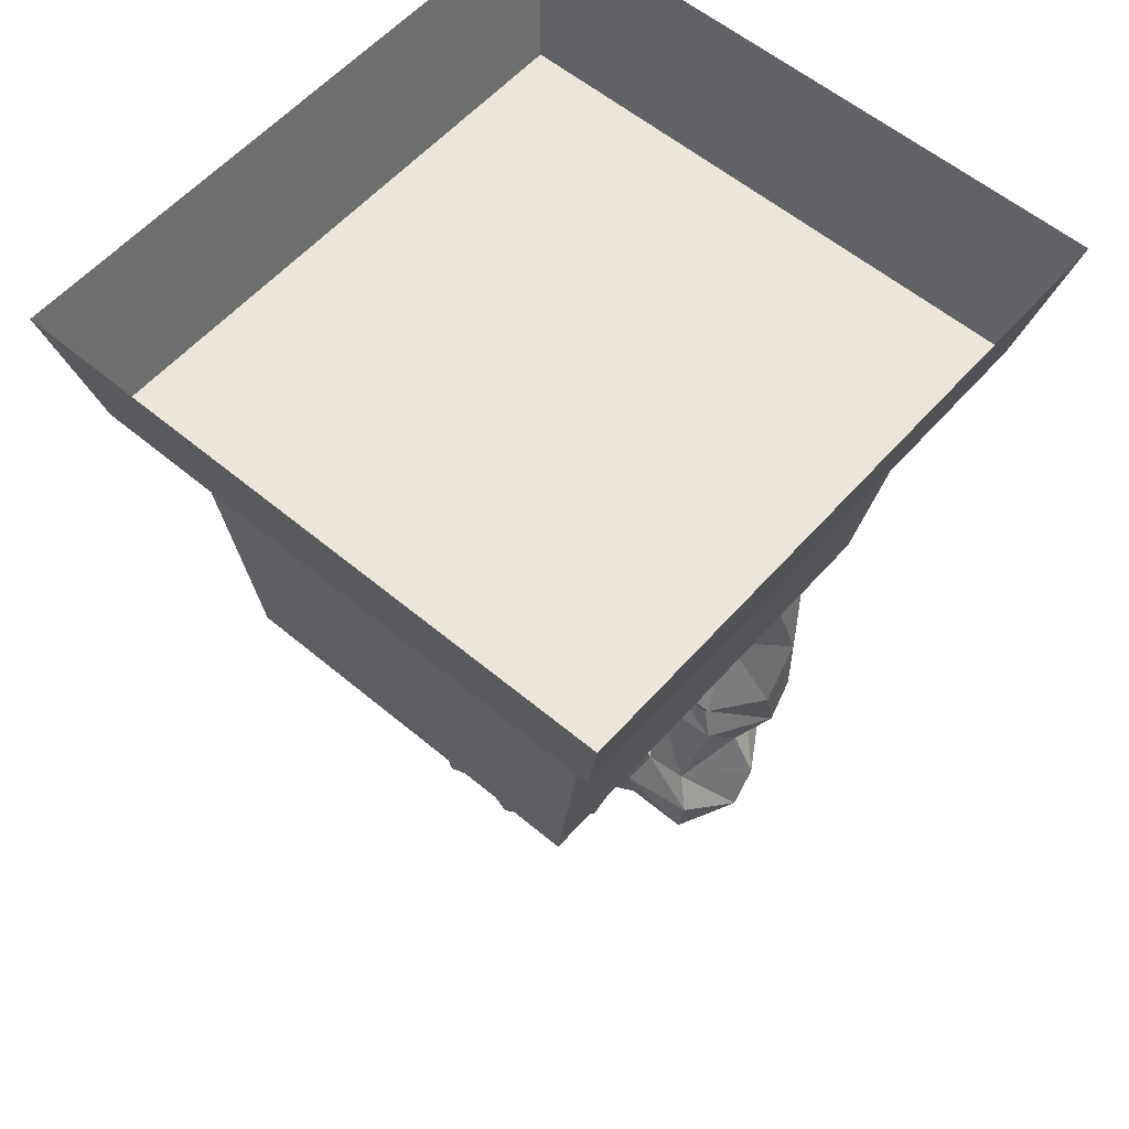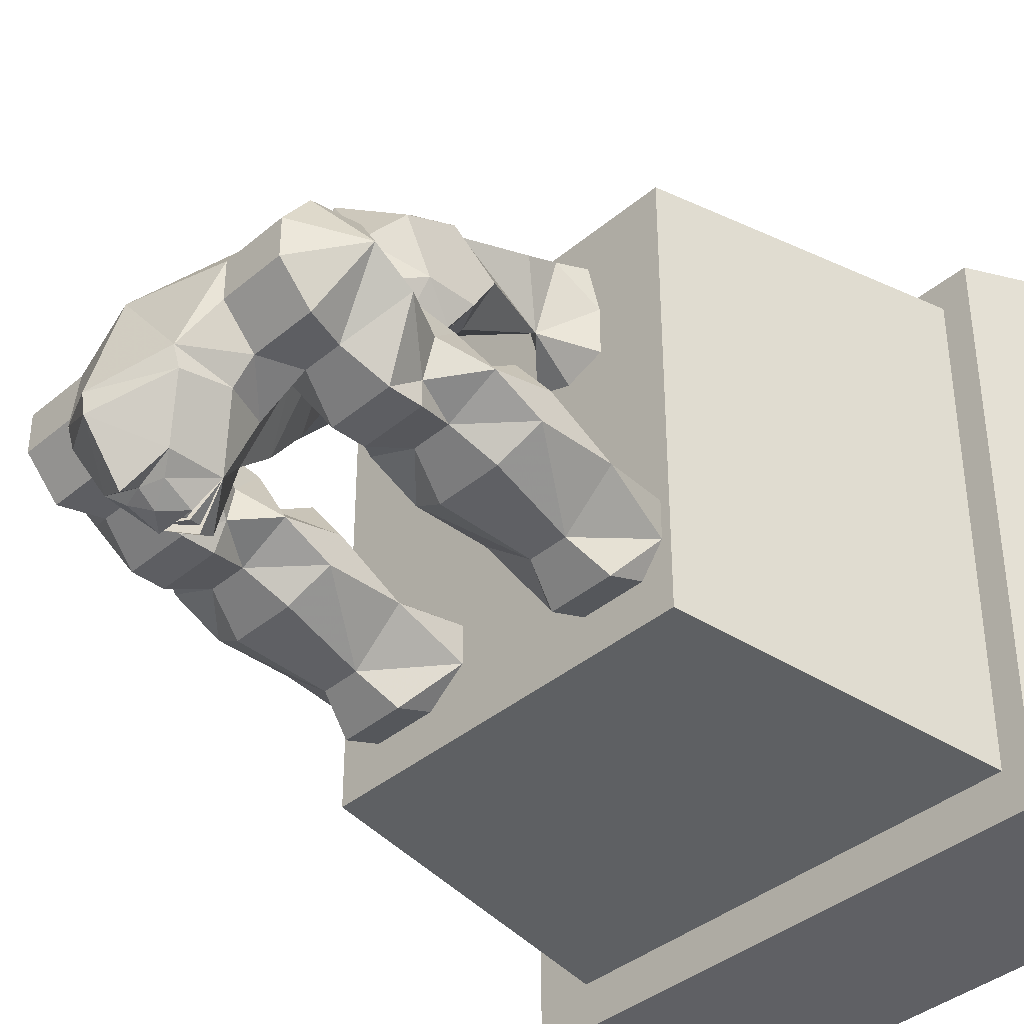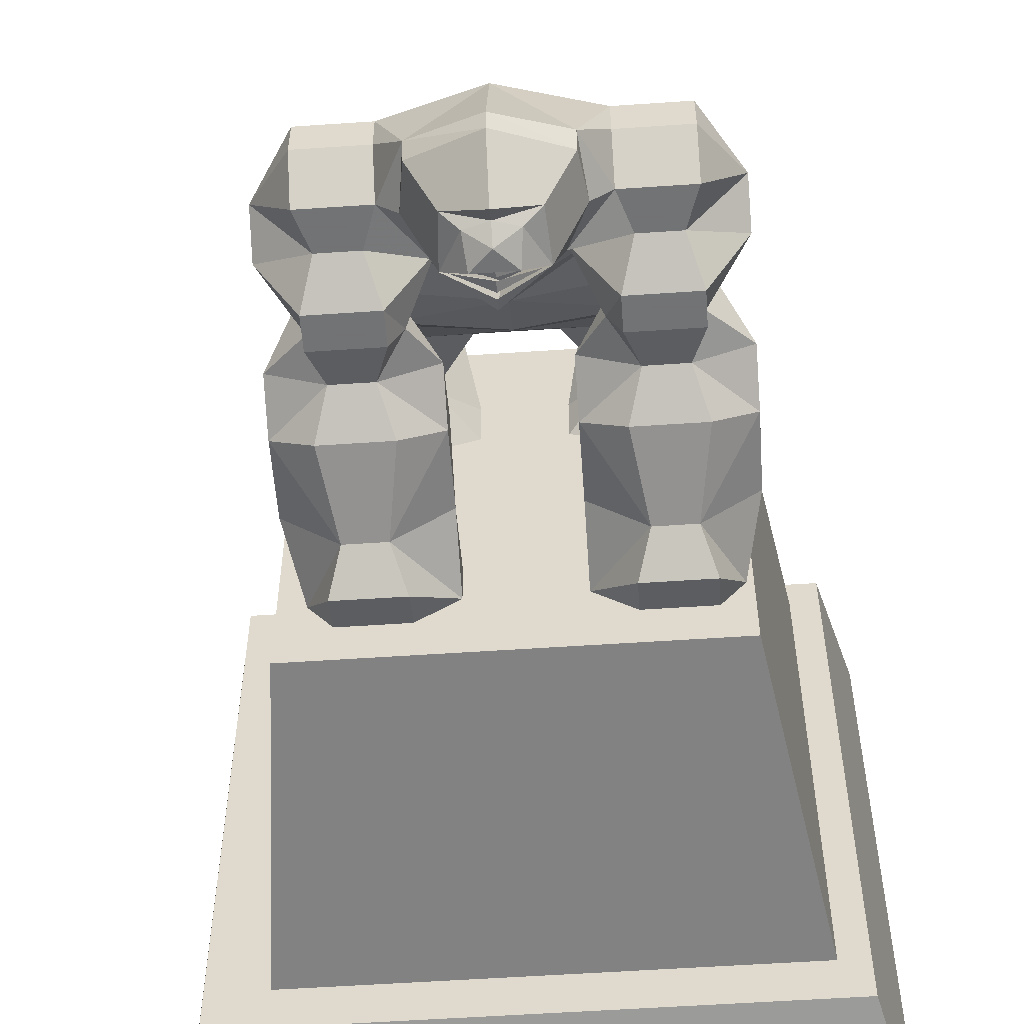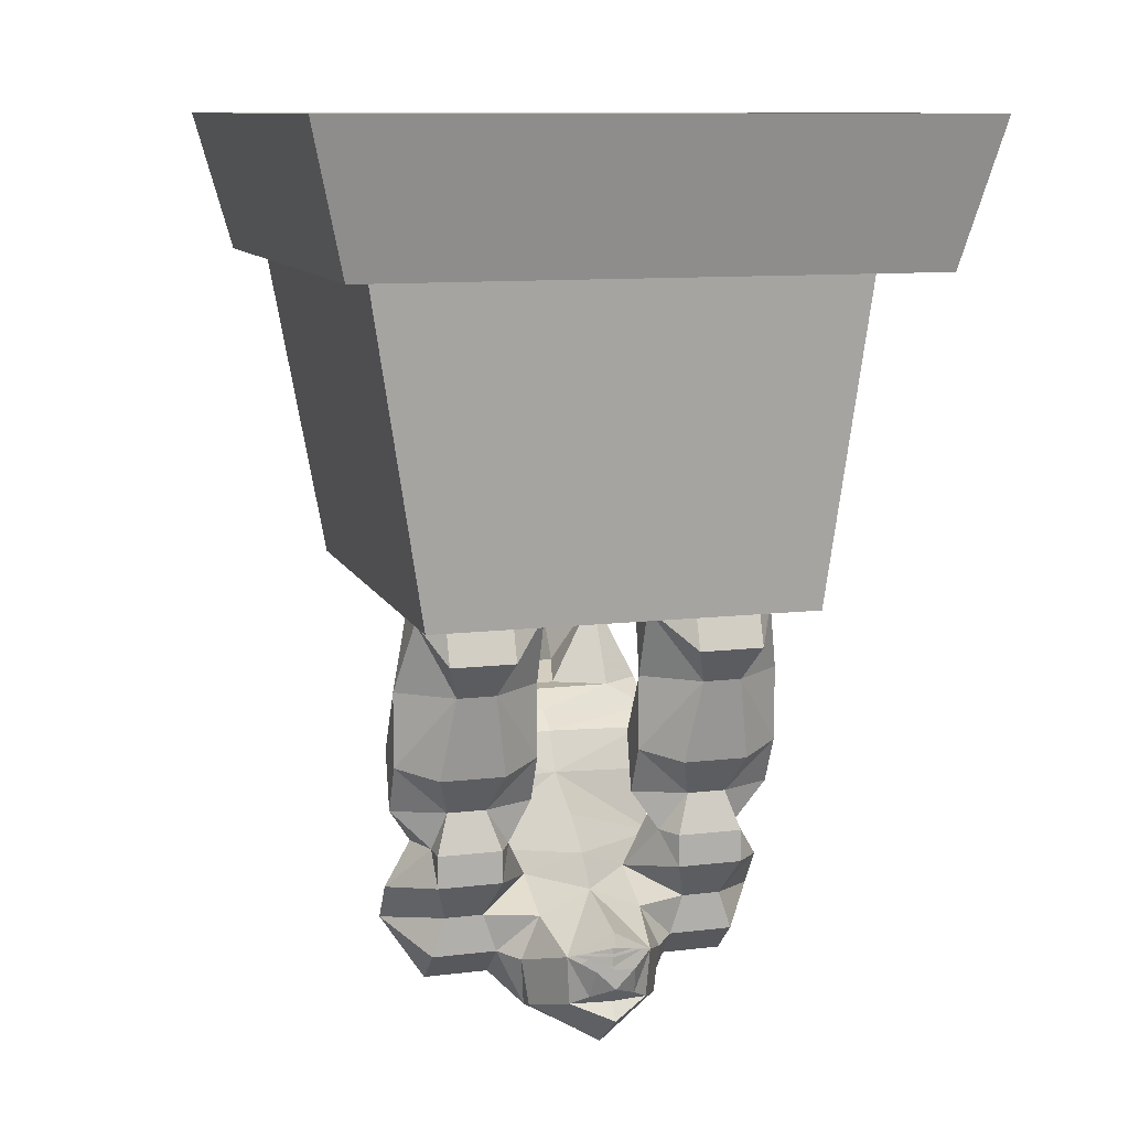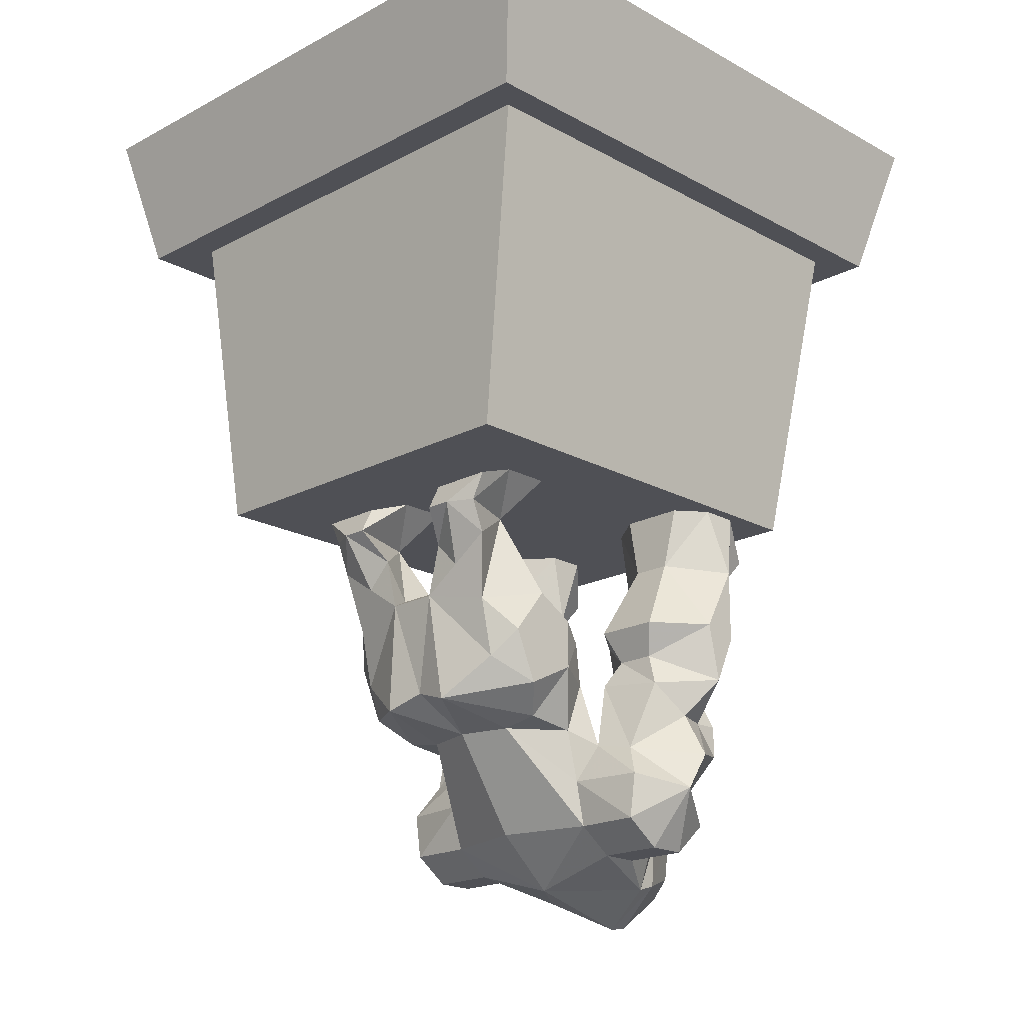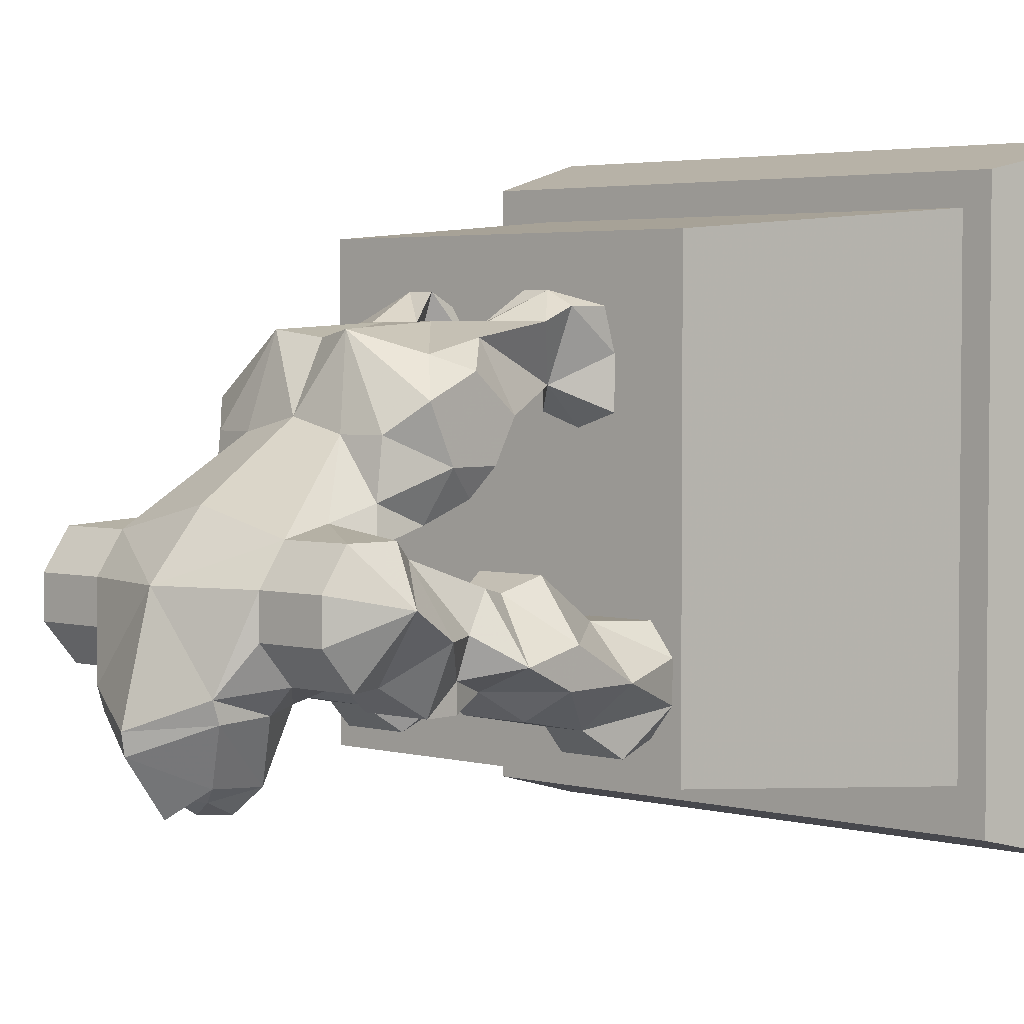
<metadata>
{"format":"obj","ext":"obj","renderer":"f3d","projection":"perspective","resolution":1024,"background":"white","views":[{"elev":57.6,"azim":41.0,"up":"+Y"},{"elev":-38.7,"azim":46.5,"up":"+Z"},{"elev":-55.7,"azim":4.1,"up":"+Z"},{"elev":10.5,"azim":163.2,"up":"+Y"},{"elev":-19.4,"azim":44.5,"up":"+Y"},{"elev":3.4,"azim":41.6,"up":"+Z"}]}
</metadata>
<code>
o object/gorilla_statue/1
v 17 -246 -59
v 4 -238 -64
v 4 -232 -40
v 20 -239 -40
v 26 -252 -41
v 24 -266 -42
v 16 -261 -58
v 11 -258 -62
v 10 -249 -66
v 4 -255 -66
v -2 -249 -66
v -3 -258 -62
v -9 -246 -59
v -8 -261 -58
v -16 -266 -42
v -18 -252 -41
v -12 -239 -40
v 4 -242 -66
v 15 -245 -58
v 4 -245 -63
v 4 -242 -63
v -7 -245 -58
v 4 -249 -63
v 4 -246 -63
v 15 -246 -58
v -7 -246 -58
v 4 -277 -50
v 4 -265 -66
v 4 -278 -44
v -16 -268 -36
v 4 -260 -62
v 4 -253 -42
v 24 -268 -36
v 4 -269 -11
v -24 -261 -11
v -24 -261 -23
v -24 -251 -34
v 32 -251 -34
v 32 -261 -23
v 32 -261 -11
v 32 -253 0
v 4 -253 7
v -24 -253 0
v -44 -261 -11
v -44 -261 -23
v -44 -251 -34
v -40 -239 -34
v -28 -239 -34
v -28 -205 -38
v -24 -217 -42
v -40 -205 -38
v -44 -193 -46
v -24 -193 -46
v -12 -190 -38
v -12 -205 -31
v -20 -217 -34
v -24 -227 -42
v -44 -217 -42
v -44 -217 -34
v -56 -205 -31
v -56 -190 -38
v -40 -167 -51
v -28 -167 -51
v -12 -167 -38
v -12 -187 -27
v -28 -197 -15
v -24 -205 -11
v -20 -215 -23
v -12 -231 -23
v -44 -227 -42
v -56 -231 -23
v -48 -217 -23
v -44 -207 -13
v -40 -197 -15
v -56 -187 -27
v -56 -167 -38
v -51 -145 -46
v -44 -156 -59
v -24 -156 -59
v -12 -145 -46
v -12 -145 -34
v -28 -164 -24
v -24 -187 -11
v -40 -229 -5
v -28 -227 -3
v 4 -223 -32
v -56 -243 -15
v -46 -239 0
v -24 -239 3
v -24 -223 7
v -24 -207 1
v 4 -205 -3
v 4 -214 -20
v 36 -227 -3
v 20 -231 -23
v 36 -239 -34
v 48 -239 -34
v 52 -251 -34
v 52 -261 -23
v 52 -261 -11
v 52 -253 0
v 32 -239 3
v 20 -223 23
v 4 -235 19
v -12 -223 23
v -44 -253 0
v -20 -157 34
v -32 -183 27
v -24 -187 46
v -28 -167 50
v -28 -157 54
v -32 -145 42
v -32 -145 27
v -20 -145 23
v -8 -145 27
v -8 -145 42
v -12 -157 58
v -8 -167 50
v -8 -179 42
v -4 -183 27
v -20 -183 19
v -32 -190 15
v -32 -197 38
v -24 -205 42
v -4 -183 50
v -16 -175 50
v -20 -157 58
v -32 -149 54
v -20 -149 54
v -20 -145 42
v -12 -149 54
v 4 -179 42
v 4 -183 27
v 4 -183 19
v 4 -188 11
v 4 -193 3
v -28 -195 7
v -32 -205 15
v -32 -213 31
v -8 -217 48
v 4 -213 46
v 4 -183 50
v 12 -183 50
v 16 -179 42
v 12 -183 27
v 28 -183 19
v 40 -190 15
v 36 -195 7
v -24 -221 23
v 4 -223 27
v 16 -217 48
v -40 -164 -24
v -51 -145 -34
v -44 -187 -11
v -24 -145 -25
v -44 -145 -25
v 48 -205 -38
v 32 -217 -42
v 36 -205 -38
v 52 -193 -46
v 64 -190 -38
v 64 -205 -31
v 52 -217 -34
v 52 -217 -42
v 32 -227 -42
v 28 -217 -34
v 20 -205 -31
v 20 -190 -38
v 32 -193 -46
v 48 -167 -51
v 64 -167 -38
v 64 -187 -27
v 48 -197 -15
v 52 -207 -13
v 56 -217 -23
v 64 -231 -23
v 52 -227 -42
v 28 -215 -23
v 32 -205 -11
v 36 -197 -15
v 20 -187 -27
v 20 -167 -38
v 36 -167 -51
v 52 -156 -59
v 59 -145 -46
v 59 -145 -34
v 48 -164 -24
v 52 -187 -11
v 32 -187 -11
v 48 -229 -5
v 64 -243 -15
v 54 -239 0
v 32 -223 7
v 32 -221 23
v 32 -187 46
v 40 -183 27
v 28 -157 34
v 36 -167 50
v 24 -175 50
v 32 -205 42
v 40 -197 38
v 16 -167 50
v 20 -157 58
v 16 -145 42
v 16 -145 27
v 28 -145 23
v 40 -145 27
v 40 -145 42
v 36 -157 54
v 28 -157 58
v 20 -149 54
v 28 -149 54
v 28 -145 42
v 40 -149 54
v 36 -164 -24
v 20 -145 -34
v 20 -145 -46
v 32 -156 -59
v 52 -145 -55
v 40 -213 31
v 40 -205 15
v 32 -207 1
v 52 -145 -25
v 32 -145 -25
v 32 -145 -55
v -44 -145 -55
v -24 -145 -55
v 61 -144 -67
v 61 -144 73
v -59 -144 73
v -59 -144 -67
v -70 -44 -76
v 78 -44 -76
v 78 -44 81
v -70 -44 81
v 87 -44 91
v 98 0 101
v -98 0 101
v -88 -44 91
v 87 -44 -90
v 98 0 -101
v -88 -44 -90
v -98 0 -101
v 59 -144 -95
v 67 -144 106
v -58 -144 -95
v 68 -147 68
v 76 -26 90
v -62 -147 68
v 64 -144 -70
v 82 -23 -78
v 64 -144 71
v -61 -147 -62
v -68 -27 -82
v 68 -147 -62
v -56 -144 70
v -76 -24 80
v -56 -144 -70
v 87 -81 83
v 98 39 110
v -88 -81 83
v 81 -78 -92
v 107 42 -103
v 81 -78 87
v -87 -81 -83
v -98 39 -110
v 88 -81 -83
v -81 -78 86
v -107 42 97
v -81 -78 -94
v 90 -44 -124
v 101 -45 130
v -85 -44 -124
v 17 -246 -59
v 17 -246 -59
v 17 -246 -59
v 17 -246 -59
v 17 -246 -59
v 17 -246 -59
v 17 -246 -59
v 17 -246 -59
v 17 -246 -59
v 17 -246 -59
f 1 2 3
f 1 3 4
f 1 4 5
f 1 5 6
f 1 6 7
f 1 7 8
f 1 8 9
f 9 8 10
f 9 10 11
f 11 10 12
f 11 12 13
f 13 12 14
f 13 14 15
f 13 15 16
f 13 16 17
f 13 17 3
f 13 3 2
f 13 2 18
f 18 2 1
f 19 20 21
f 21 20 22
f 23 24 25
f 24 23 26
f 27 28 7
f 27 7 6
f 27 6 29
f 27 29 30
f 27 30 15
f 27 15 14
f 27 14 28
f 28 14 31
f 28 31 7
f 7 31 8
f 8 31 10
f 10 31 12
f 12 31 14
f 6 15 32
f 6 32 5
f 6 5 33
f 6 33 29
f 29 33 34
f 29 34 30
f 30 34 35
f 30 35 36
f 30 36 37
f 30 37 16
f 30 16 15
f 15 16 32
f 32 16 17
f 32 17 3
f 32 3 4
f 32 4 5
f 5 4 38
f 5 38 33
f 33 38 39
f 33 39 40
f 33 40 34
f 34 40 41
f 34 41 42
f 34 42 43
f 34 43 35
f 35 43 44
f 35 44 45
f 35 45 36
f 36 45 46
f 36 46 37
f 37 46 47
f 37 47 48
f 37 48 17
f 37 17 16
f 27 15 6
f 49 50 51
f 49 51 52
f 49 52 53
f 49 53 54
f 49 54 55
f 49 55 56
f 49 56 50
f 50 56 57
f 50 57 58
f 50 58 51
f 51 58 59
f 51 59 60
f 51 60 61
f 51 61 52
f 52 61 62
f 52 62 53
f 53 62 63
f 53 63 54
f 54 63 64
f 54 64 65
f 54 65 55
f 55 65 66
f 55 66 67
f 55 67 68
f 55 68 56
f 56 68 69
f 56 69 57
f 57 69 48
f 57 48 70
f 57 70 58
f 58 70 59
f 59 70 71
f 59 71 72
f 59 72 60
f 60 72 73
f 60 73 74
f 60 74 75
f 60 75 61
f 61 75 76
f 61 76 62
f 62 76 77
f 62 77 78
f 62 78 63
f 63 78 79
f 63 79 80
f 63 80 64
f 64 80 81
f 64 81 82
f 64 82 65
f 65 82 83
f 65 83 66
f 66 83 74
f 66 74 73
f 66 73 67
f 67 73 84
f 67 84 85
f 67 85 68
f 68 85 69
f 69 85 86
f 69 86 3
f 69 3 17
f 69 17 48
f 84 73 72
f 84 72 71
f 84 71 87
f 84 87 88
f 84 88 85
f 85 88 89
f 85 89 90
f 85 90 91
f 85 91 92
f 85 92 93
f 85 93 86
f 86 93 94
f 86 94 95
f 86 95 3
f 3 95 4
f 4 95 96
f 4 96 38
f 38 96 97
f 38 97 98
f 38 98 39
f 39 98 99
f 39 99 40
f 40 99 100
f 40 100 41
f 41 100 101
f 41 101 102
f 41 102 103
f 41 103 104
f 41 104 42
f 42 104 43
f 43 104 105
f 43 105 89
f 43 89 106
f 43 106 44
f 44 106 87
f 44 87 45
f 45 87 46
f 46 87 47
f 47 87 71
f 47 71 70
f 47 70 48
f 106 88 87
f 88 106 89
f 107 108 109
f 107 109 110
f 107 110 111
f 107 111 112
f 107 112 113
f 107 113 114
f 107 114 115
f 107 115 116
f 107 116 117
f 107 117 118
f 107 118 119
f 107 119 120
f 107 120 121
f 107 121 108
f 108 121 122
f 108 122 123
f 108 123 109
f 109 123 124
f 109 124 125
f 109 125 126
f 109 126 110
f 110 126 127
f 110 127 111
f 111 127 128
f 111 128 112
f 112 128 129
f 112 129 130
f 130 129 116
f 116 129 131
f 116 131 117
f 117 131 127
f 117 127 118
f 118 127 126
f 118 126 125
f 118 125 119
f 119 125 132
f 119 132 120
f 120 132 133
f 120 133 134
f 120 134 121
f 121 134 135
f 121 135 122
f 122 135 136
f 122 136 137
f 122 137 138
f 122 138 123
f 123 138 139
f 123 139 124
f 124 139 140
f 124 140 125
f 125 140 141
f 125 141 142
f 125 142 132
f 132 142 143
f 132 143 144
f 132 144 145
f 132 145 133
f 133 145 134
f 134 145 146
f 134 146 135
f 135 146 147
f 135 147 136
f 136 147 148
f 136 148 92
f 136 92 137
f 137 92 91
f 137 91 138
f 138 91 90
f 138 90 149
f 138 149 139
f 139 149 140
f 140 149 105
f 140 105 150
f 140 150 141
f 141 150 151
f 141 151 143
f 141 143 142
f 75 152 76
f 76 152 153
f 76 153 77
f 154 152 75
f 154 75 74
f 154 74 83
f 154 83 82
f 154 82 152
f 152 82 155
f 152 155 156
f 152 156 153
f 157 158 159
f 157 159 160
f 157 160 161
f 157 161 162
f 157 162 163
f 157 163 164
f 157 164 158
f 158 164 165
f 158 165 166
f 158 166 159
f 159 166 167
f 159 167 168
f 159 168 169
f 159 169 160
f 160 169 170
f 160 170 161
f 161 170 171
f 161 171 172
f 161 172 162
f 162 172 173
f 162 173 174
f 162 174 175
f 162 175 163
f 163 175 176
f 163 176 177
f 163 177 164
f 164 177 165
f 165 177 96
f 165 96 95
f 165 95 166
f 166 95 178
f 166 178 167
f 167 178 179
f 167 179 180
f 167 180 181
f 167 181 168
f 168 181 182
f 168 182 183
f 168 183 169
f 169 183 170
f 170 183 184
f 170 184 185
f 170 185 171
f 171 185 186
f 171 186 187
f 171 187 172
f 172 187 188
f 172 188 173
f 173 188 189
f 173 189 180
f 173 180 174
f 174 180 179
f 174 179 190
f 174 190 175
f 175 190 176
f 176 190 191
f 176 191 97
f 176 97 177
f 177 97 96
f 94 179 178
f 94 178 95
f 179 94 190
f 190 94 192
f 190 192 191
f 191 192 101
f 191 101 100
f 191 100 99
f 191 99 98
f 191 98 97
f 192 102 101
f 102 192 94
f 102 94 193
f 102 193 103
f 103 193 194
f 103 194 151
f 103 151 150
f 103 150 104
f 104 150 105
f 195 196 197
f 195 197 198
f 195 198 199
f 195 199 143
f 195 143 200
f 195 200 201
f 195 201 196
f 196 201 147
f 196 147 146
f 196 146 197
f 197 146 145
f 197 145 144
f 197 144 202
f 197 202 203
f 197 203 204
f 197 204 205
f 197 205 206
f 197 206 207
f 197 207 208
f 197 208 209
f 197 209 198
f 198 209 210
f 198 210 199
f 199 210 202
f 199 202 143
f 143 202 144
f 210 203 202
f 203 210 211
f 203 211 204
f 204 211 212
f 204 212 213
f 213 212 208
f 208 212 214
f 208 214 209
f 209 214 210
f 210 214 212
f 210 212 211
f 181 215 182
f 182 215 216
f 182 216 217
f 182 217 183
f 183 217 218
f 183 218 184
f 184 218 219
f 184 219 185
f 189 215 181
f 189 181 180
f 187 215 188
f 188 215 189
f 105 149 90
f 105 90 89
f 201 200 220
f 201 220 221
f 201 221 147
f 147 221 148
f 148 221 222
f 148 222 92
f 92 222 94
f 92 94 93
f 220 200 151
f 220 151 194
f 220 194 221
f 221 194 193
f 221 193 222
f 222 193 94
f 200 143 151
f 186 223 187
f 187 223 224
f 187 224 215
f 215 224 216
f 217 225 218
f 218 225 219
f 81 155 82
f 77 226 78
f 78 226 79
f 79 226 227
f 79 227 80
f 127 129 128
f 129 127 131
f 228 229 230
f 228 230 231
f 228 231 232
f 228 232 233
f 228 233 229
f 229 233 234
f 229 234 235
f 229 235 230
f 230 235 231
f 231 235 232
f 236 237 238
f 236 238 239
f 236 239 240
f 236 240 241
f 236 241 237
f 240 242 243
f 240 243 241
f 242 239 238
f 242 238 243
f 240 239 242

</code>
